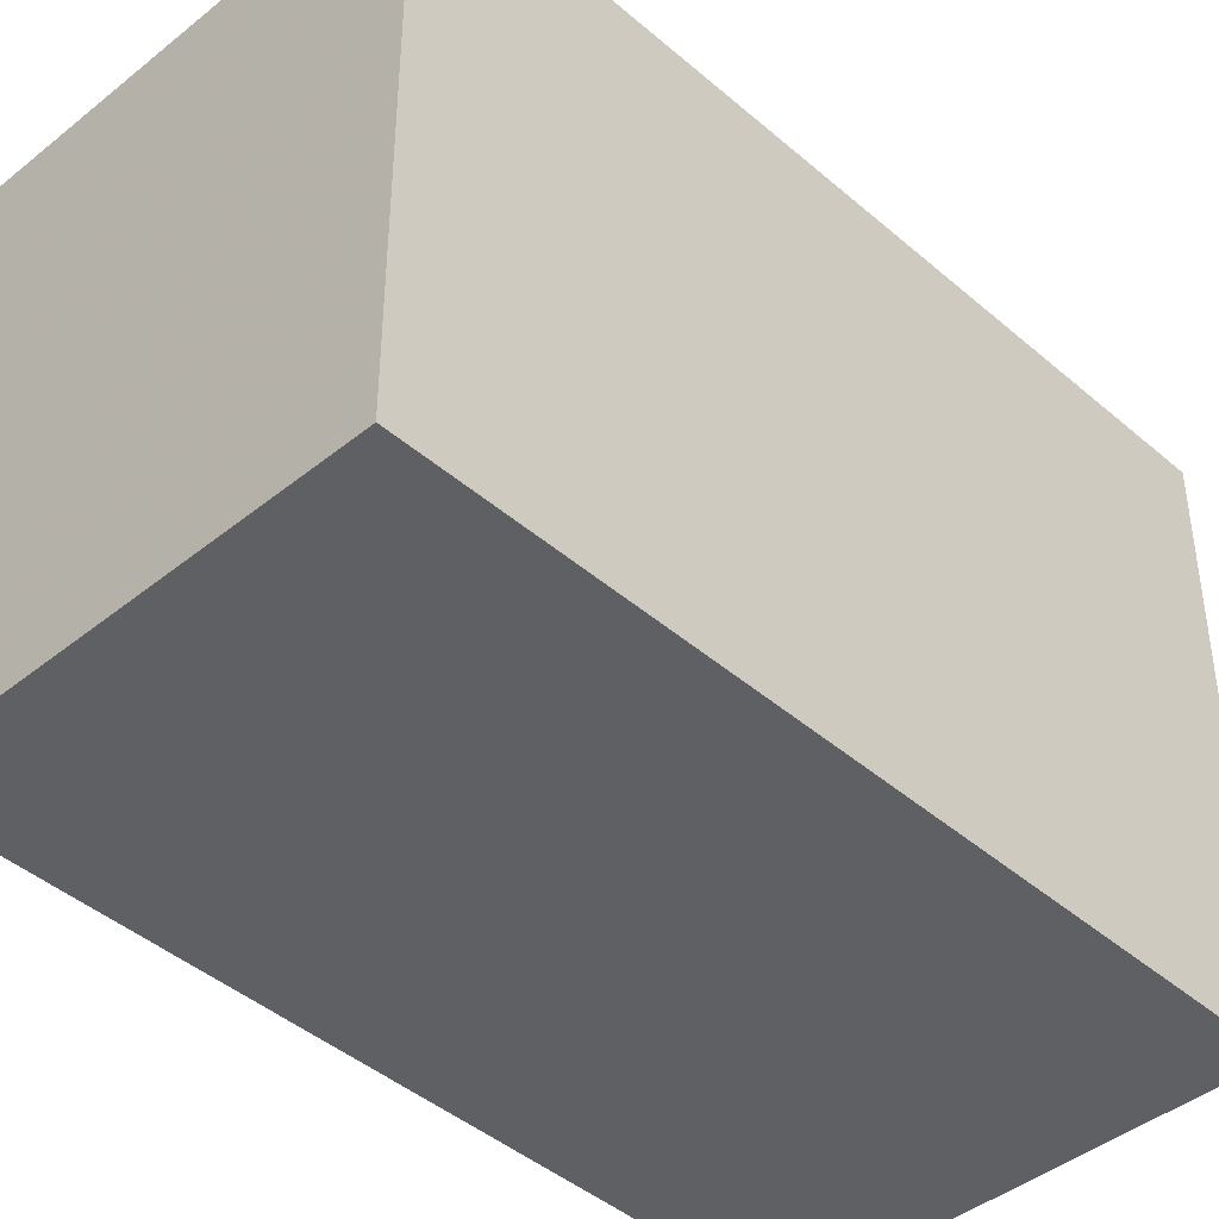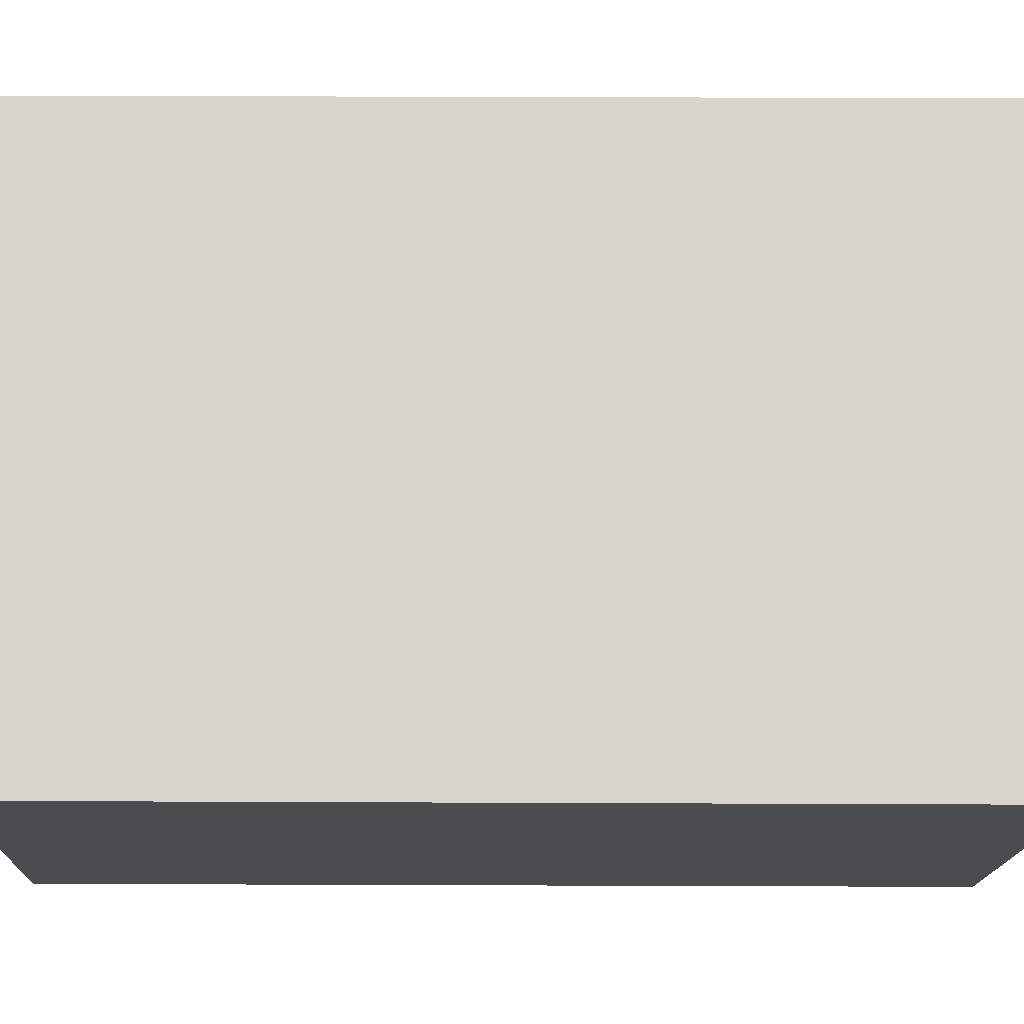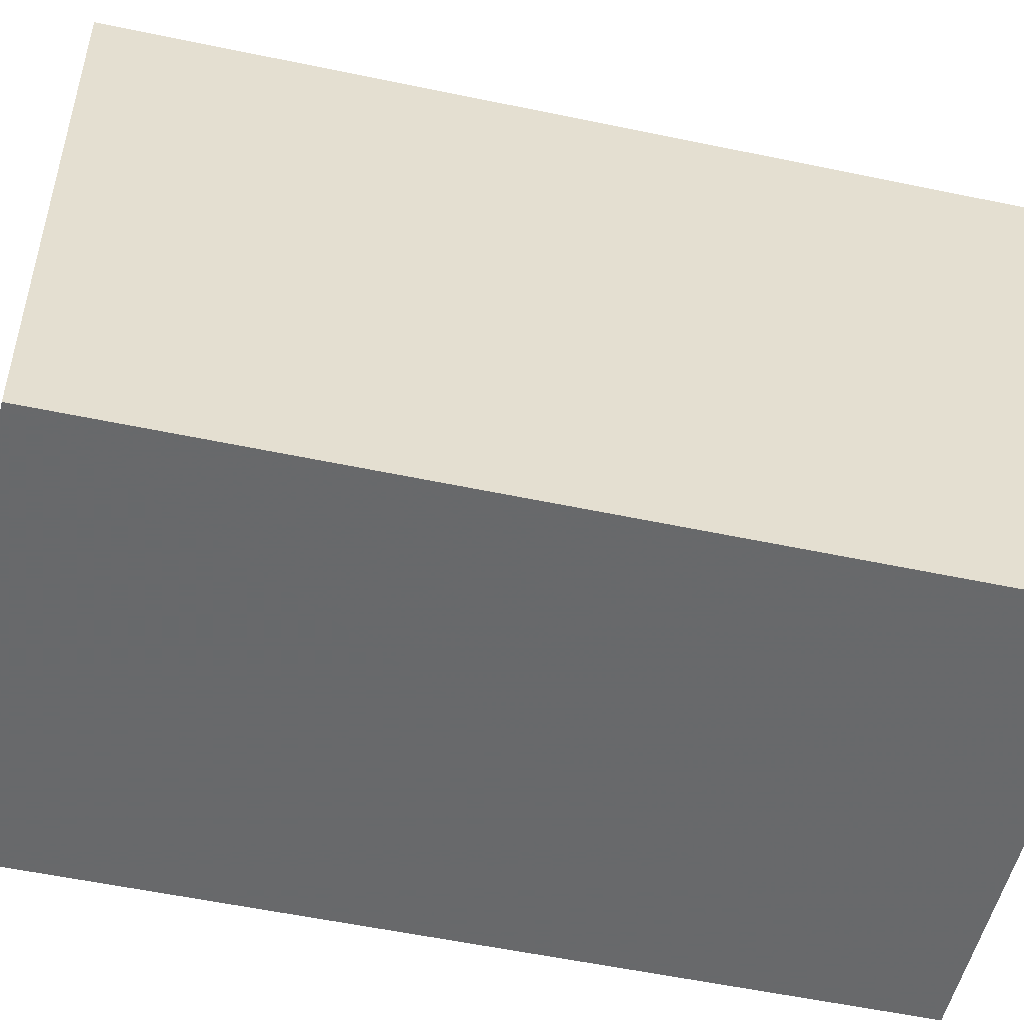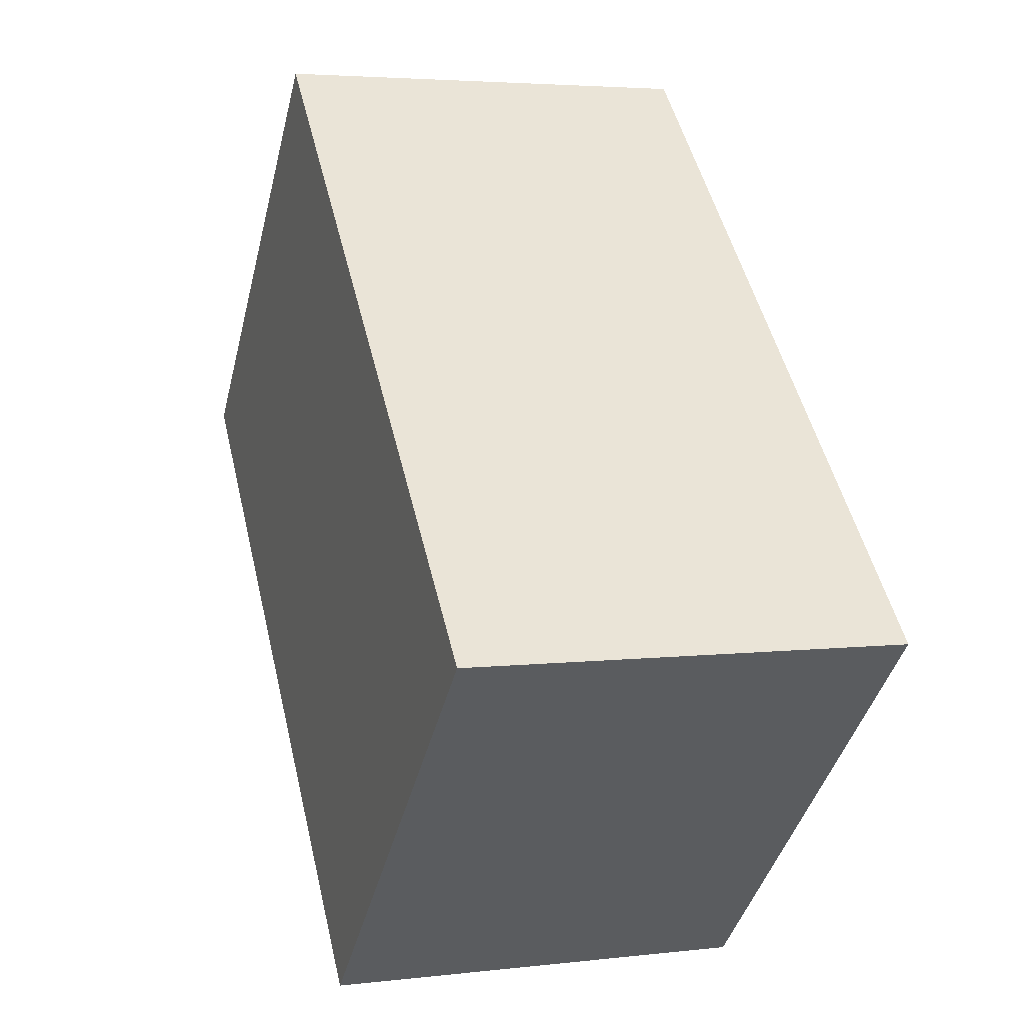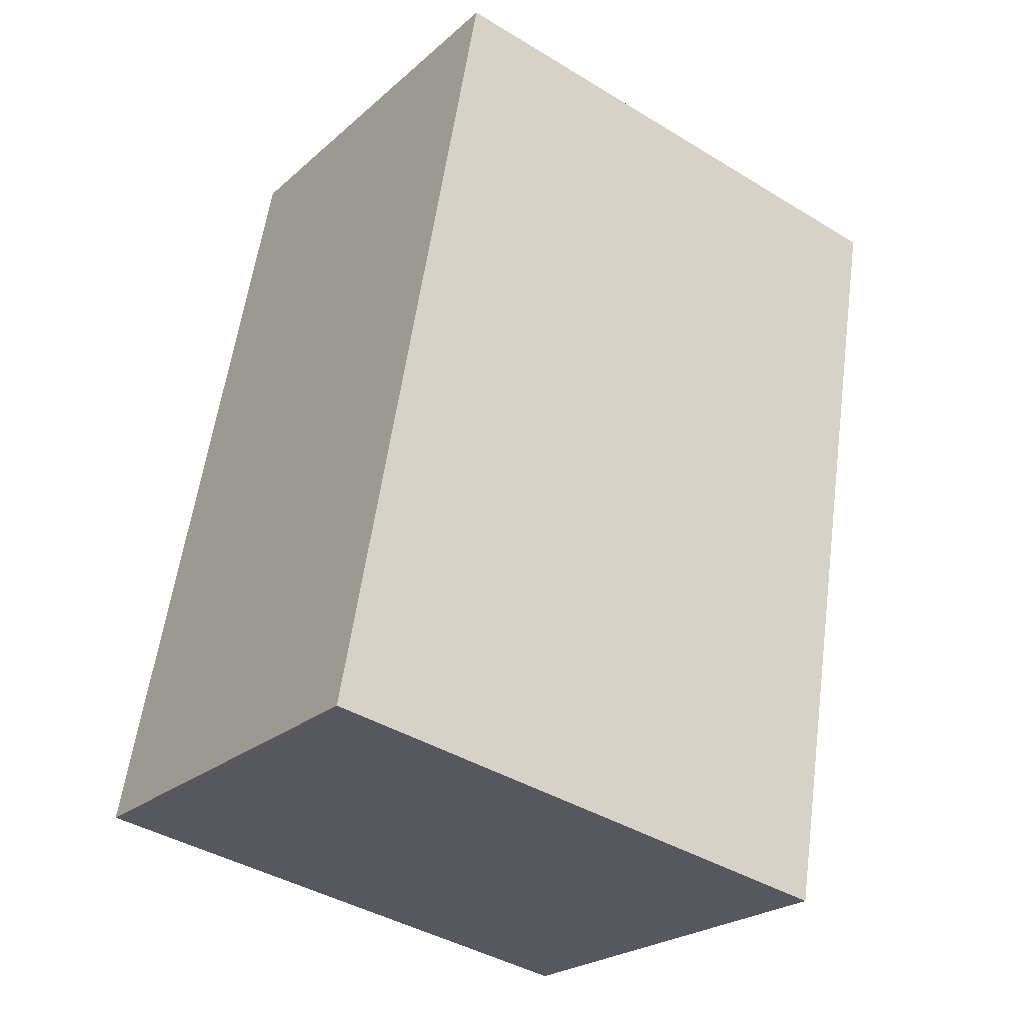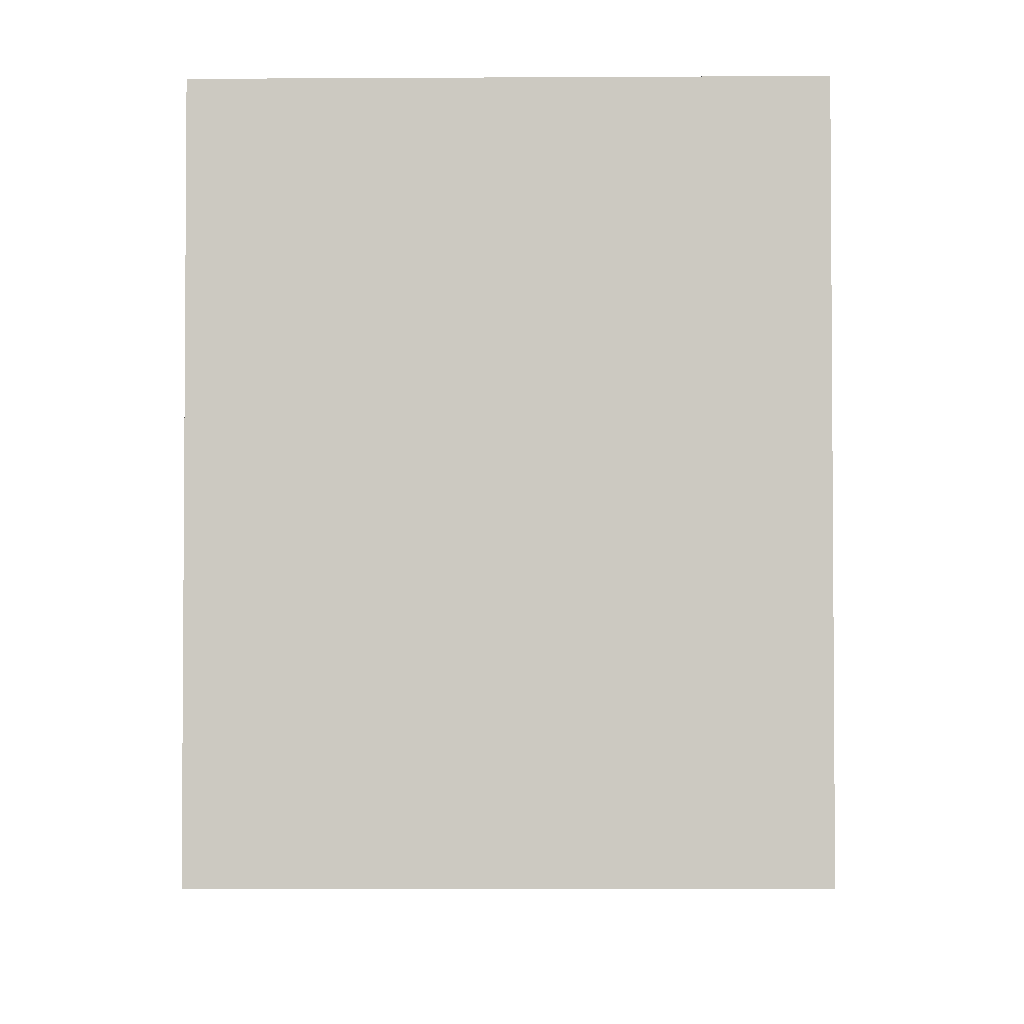
<metadata>
{"format":"obj","ext":"obj","renderer":"f3d","projection":"perspective","resolution":1024,"background":"white","views":[{"elev":-43.0,"azim":-122.0,"up":"+Z"},{"elev":-15.1,"azim":-77.5,"up":"+Z"},{"elev":-52.6,"azim":-89.2,"up":"+Z"},{"elev":-42.3,"azim":-13.9,"up":"+Y"},{"elev":-41.1,"azim":-126.5,"up":"+Y"},{"elev":-3.1,"azim":14.1,"up":"+Z"}]}
</metadata>
<code>
v -1564 -2563 2.088
v -1564 -2560 2.068
v -1563 -2560 2.075
v -1562 -2563 2.095
v -1564 -2560 2.068
v -1564 -2563 2.088
v -1564 -2563 -4.441e-16
v -1564 -2560 0
v -1563 -2560 2.075
v -1564 -2560 2.068
v -1564 -2560 0
v -1563 -2560 0
v -1562 -2563 2.095
v -1563 -2560 2.075
v -1563 -2560 0
v -1562 -2563 0
v -1564 -2563 2.088
v -1562 -2563 2.095
v -1562 -2563 0
v -1564 -2563 -4.441e-16
v -1564 -2563 0
v -1564 -2560 0
v -1563 -2560 0
v -1562 -2563 0
f 2 3 4 1
f 6 7 8 5
f 10 11 12 9
f 14 15 16 13
f 18 19 20 17
f 22 23 24 21

</code>
